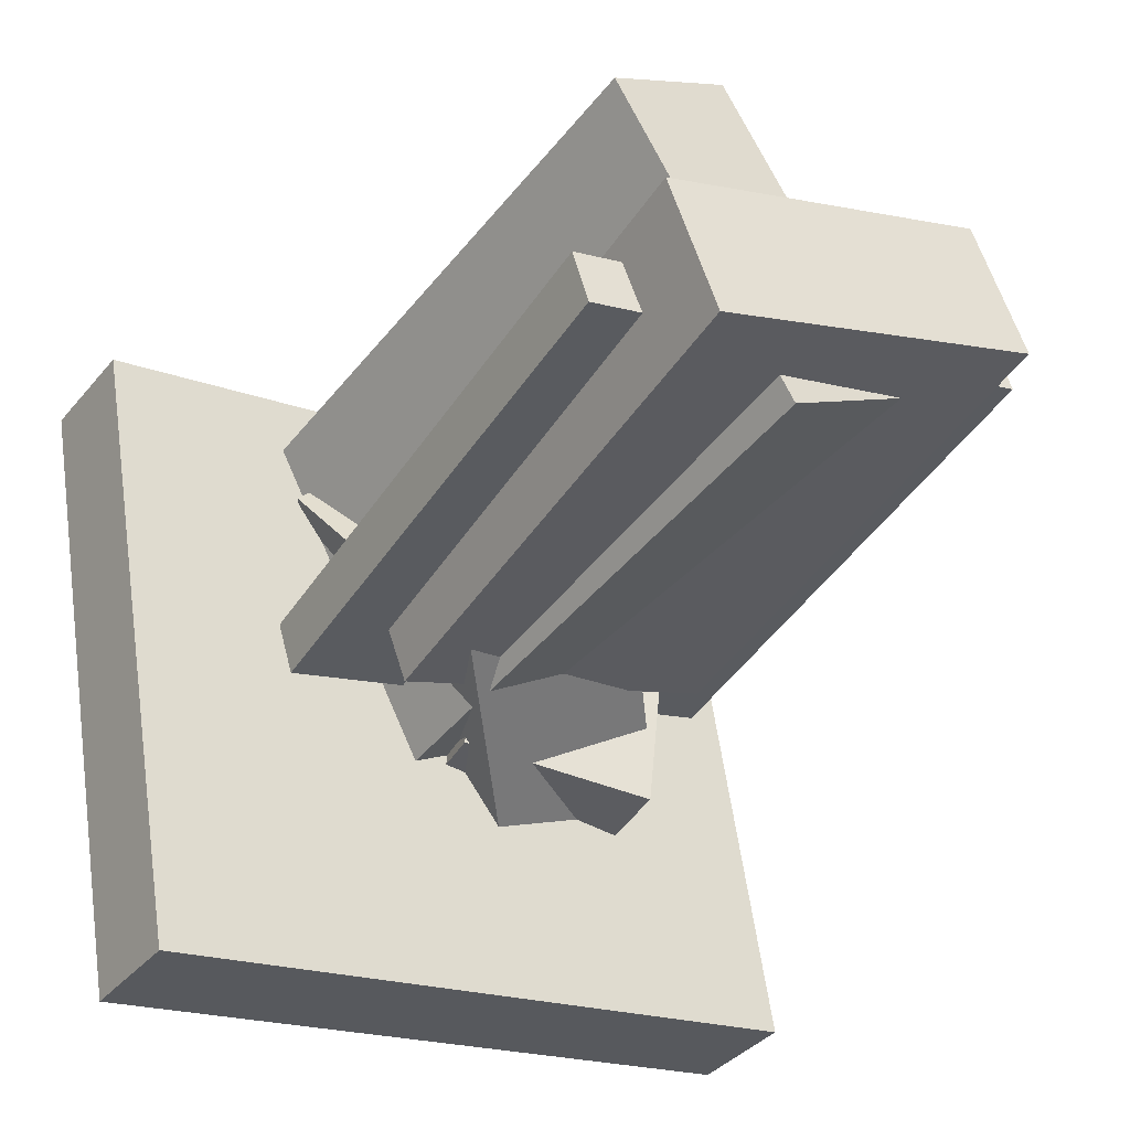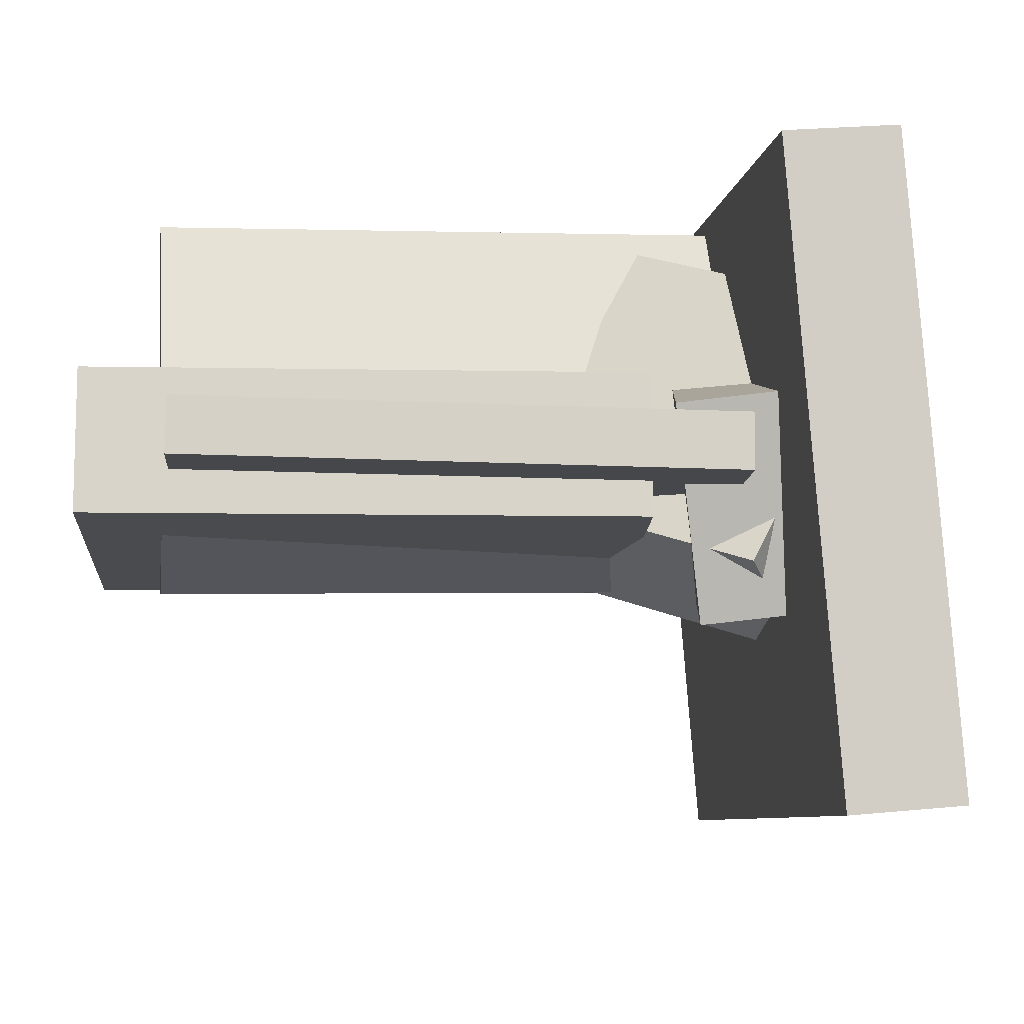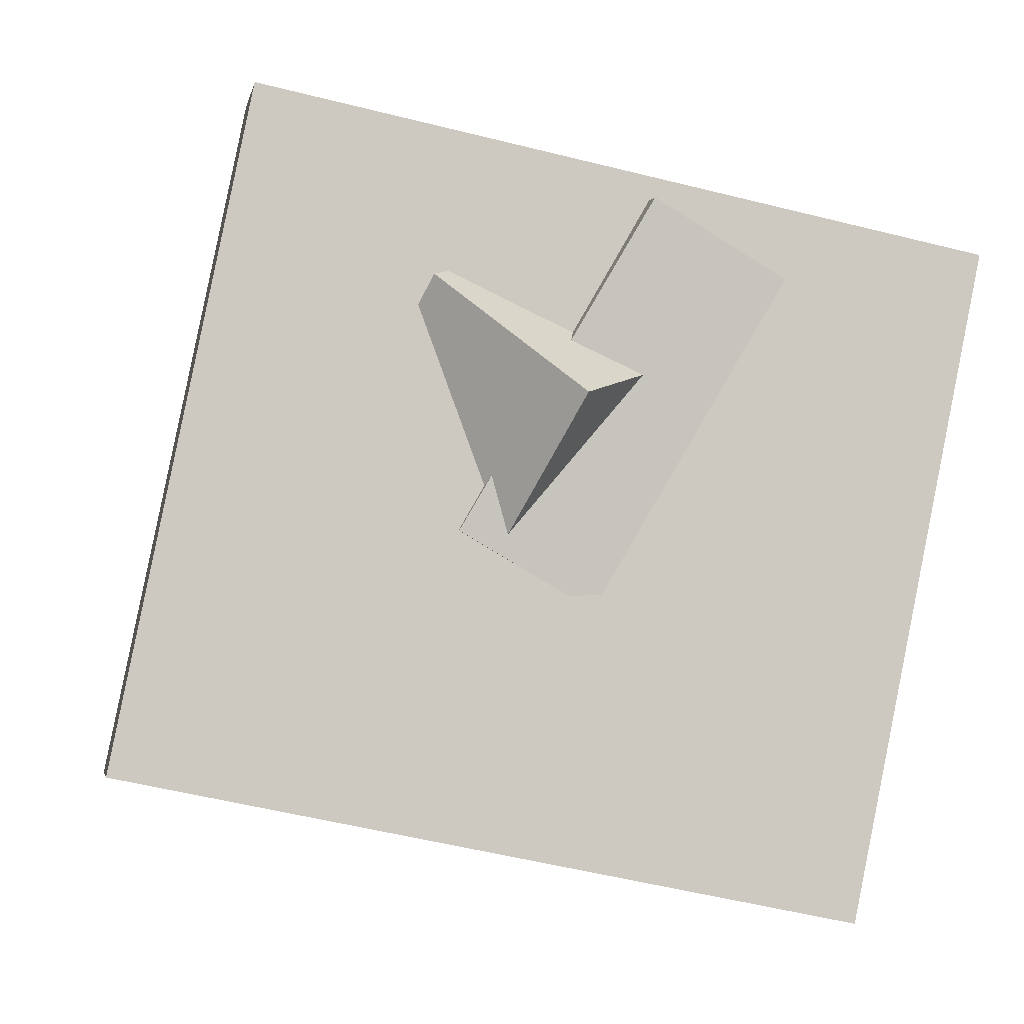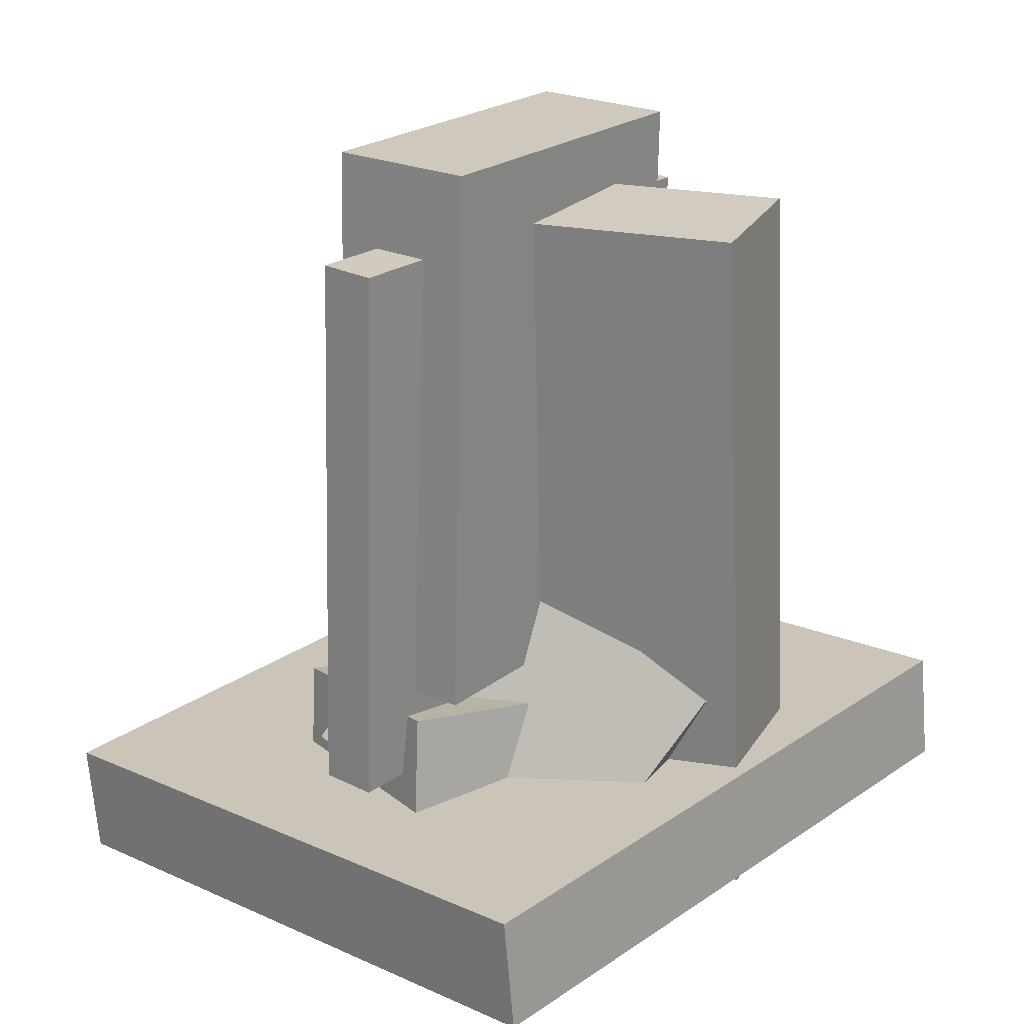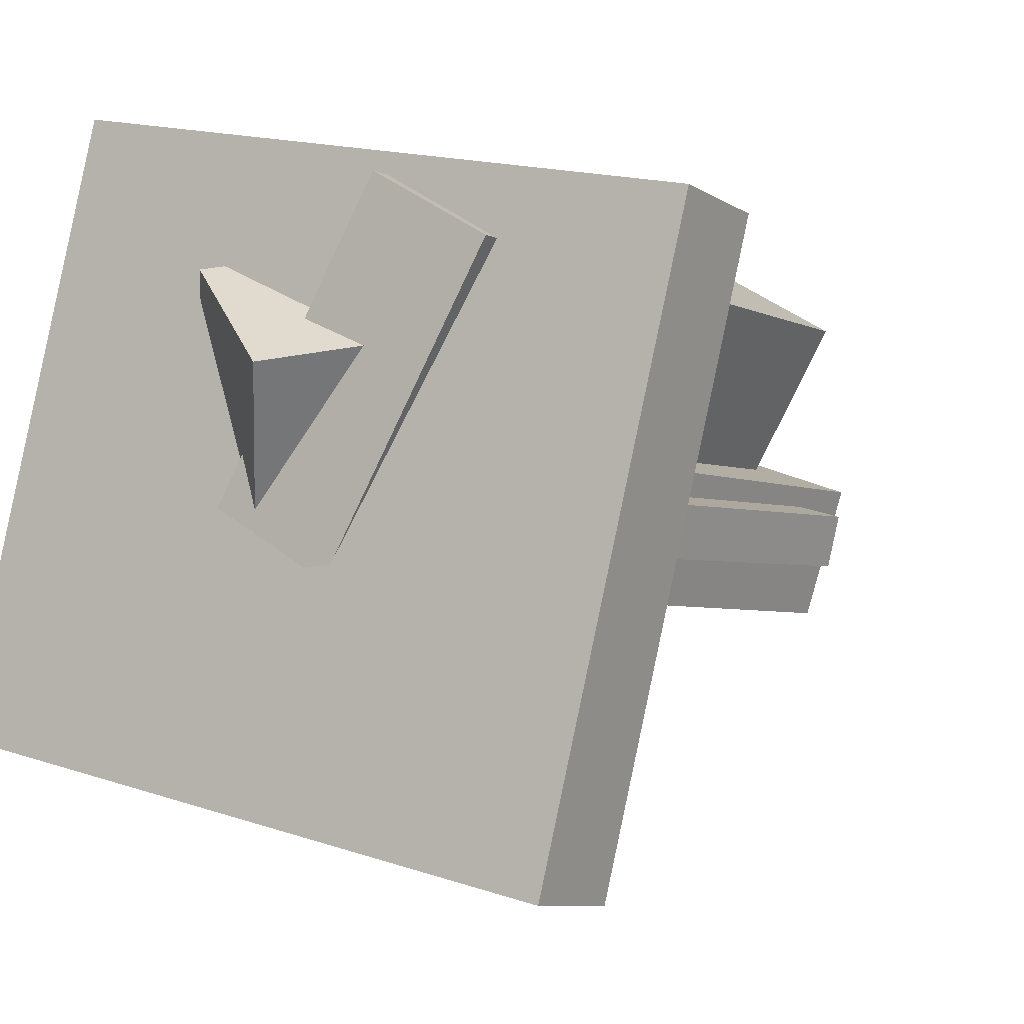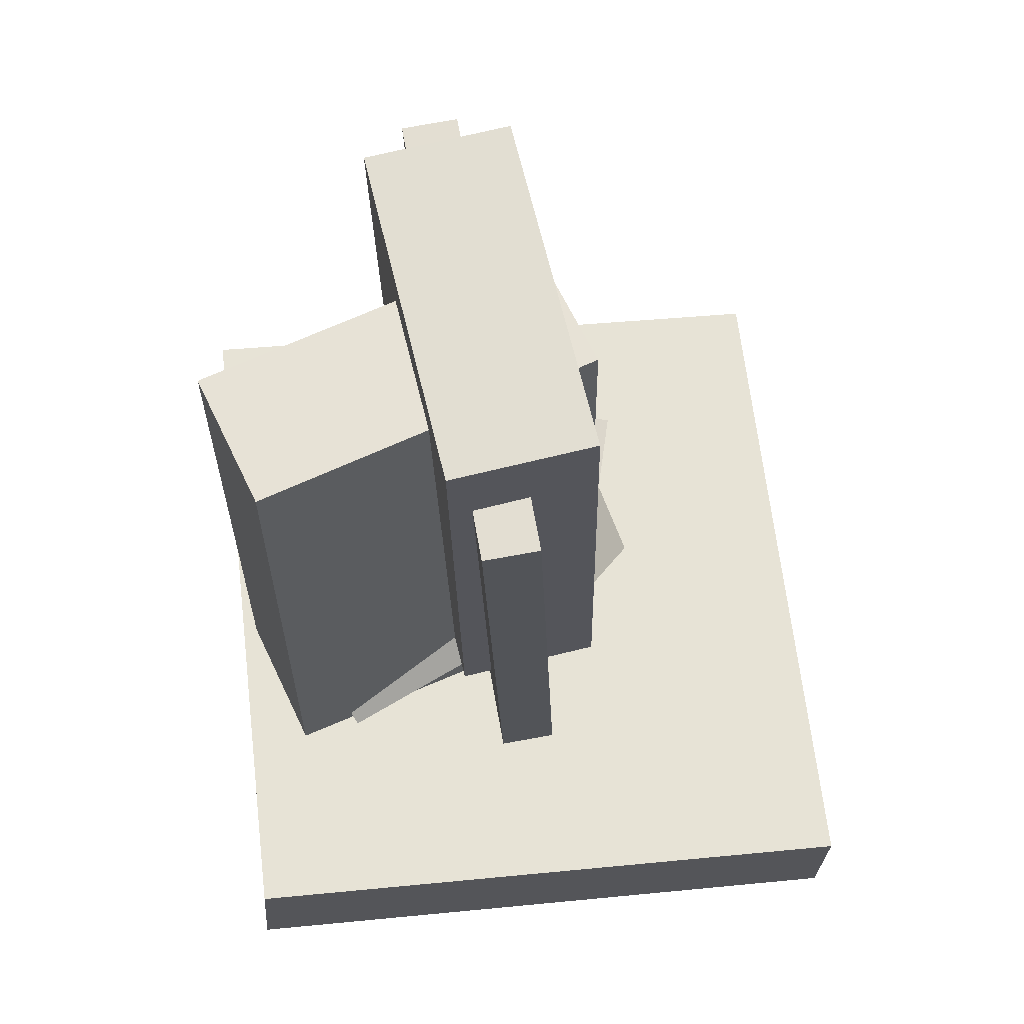
<metadata>
{"format":"obj","ext":"obj","renderer":"f3d","projection":"perspective","resolution":1024,"background":"white","views":[{"elev":-40.3,"azim":149.2,"up":"+Z"},{"elev":5.1,"azim":-94.4,"up":"+Z"},{"elev":-0.2,"azim":-6.3,"up":"+Z"},{"elev":22.0,"azim":-35.3,"up":"+Y"},{"elev":-5.1,"azim":35.4,"up":"+Z"},{"elev":66.9,"azim":95.4,"up":"+Y"}]}
</metadata>
<code>
v -0.08824 -0.5257 -0.06442
v 0.1385 -0.5163 0.3181
v -0.1453 0.3739 -0.05277
v 0.08143 0.3833 0.3298
v 0.06612 -0.5147 -0.1562
v 0.2928 -0.5053 0.2264
v 0.009101 0.3848 -0.1445
v 0.2358 0.3943 0.238
f 1.0 7.0 5.0
f 1.0 3.0 7.0
f 1.0 4.0 3.0
f 1.0 2.0 4.0
f 3.0 8.0 7.0
f 3.0 4.0 8.0
f 5.0 7.0 8.0
f 5.0 8.0 6.0
f 1.0 5.0 6.0
f 1.0 6.0 2.0
f 2.0 6.0 8.0
f 2.0 8.0 4.0
v -0.3276 -0.3354 0.03746
v -0.3089 -0.3377 0.1056
v -0.3246 0.3597 0.06031
v -0.3058 0.3573 0.1285
v 0.2496 -0.3327 -0.121
v 0.2683 -0.335 -0.05284
v 0.2526 0.3623 -0.09813
v 0.2713 0.36 -0.02999
f 9.0 15.0 13.0
f 9.0 11.0 15.0
f 9.0 12.0 11.0
f 9.0 10.0 12.0
f 11.0 16.0 15.0
f 11.0 12.0 16.0
f 13.0 15.0 16.0
f 13.0 16.0 14.0
f 9.0 13.0 14.0
f 9.0 14.0 10.0
f 10.0 14.0 16.0
f 10.0 16.0 12.0
v -0.2696 -0.344 -0.07697
v -0.1171 -0.5295 0.2266
v -0.05919 -0.06075 -0.00951
v 0.09328 -0.2463 0.294
v -0.1053 -0.4334 -0.2142
v 0.04719 -0.6189 0.08936
v 0.1051 -0.1501 -0.1467
v 0.2576 -0.3357 0.1568
f 17.0 23.0 21.0
f 17.0 19.0 23.0
f 17.0 20.0 19.0
f 17.0 18.0 20.0
f 19.0 24.0 23.0
f 19.0 20.0 24.0
f 21.0 23.0 24.0
f 21.0 24.0 22.0
f 17.0 21.0 22.0
f 17.0 22.0 18.0
f 18.0 22.0 24.0
f 18.0 24.0 20.0
v -0.2614 -0.2226 -0.02326
v -0.2022 -0.2257 0.1485
v -0.2514 0.4726 -0.0143
v -0.1921 0.4696 0.1574
v 0.1501 -0.2267 -0.1654
v 0.2094 -0.2298 0.00637
v 0.1602 0.4685 -0.1564
v 0.2194 0.4655 0.01533
f 25.0 31.0 29.0
f 25.0 27.0 31.0
f 25.0 28.0 27.0
f 25.0 26.0 28.0
f 27.0 32.0 31.0
f 27.0 28.0 32.0
f 29.0 31.0 32.0
f 29.0 32.0 30.0
f 25.0 29.0 30.0
f 25.0 30.0 26.0
f 26.0 30.0 32.0
f 26.0 32.0 28.0
v -0.4836 -0.5592 -0.3374
v -0.3194 -0.5068 0.444
v -0.4923 -0.4157 -0.3452
v -0.3282 -0.3633 0.4362
v 0.372 -0.517 -0.52
v 0.5361 -0.4646 0.2614
v 0.3632 -0.3735 -0.5277
v 0.5274 -0.3211 0.2536
f 33.0 39.0 37.0
f 33.0 35.0 39.0
f 33.0 36.0 35.0
f 33.0 34.0 36.0
f 35.0 40.0 39.0
f 35.0 36.0 40.0
f 37.0 39.0 40.0
f 37.0 40.0 38.0
f 33.0 37.0 38.0
f 33.0 38.0 34.0
f 34.0 38.0 40.0
f 34.0 40.0 36.0
v -0.251 -0.4773 -0.1379
v -0.2598 -0.444 0.1356
v -0.2283 -0.2859 -0.1604
v -0.2371 -0.2527 0.113
v -0.002205 -0.5054 -0.1265
v -0.01097 -0.4722 0.147
v 0.02049 -0.3141 -0.149
v 0.01172 -0.2808 0.1244
f 41.0 47.0 45.0
f 41.0 43.0 47.0
f 41.0 44.0 43.0
f 41.0 42.0 44.0
f 43.0 48.0 47.0
f 43.0 44.0 48.0
f 45.0 47.0 48.0
f 45.0 48.0 46.0
f 41.0 45.0 46.0
f 41.0 46.0 42.0
f 42.0 46.0 48.0
f 42.0 48.0 44.0

</code>
